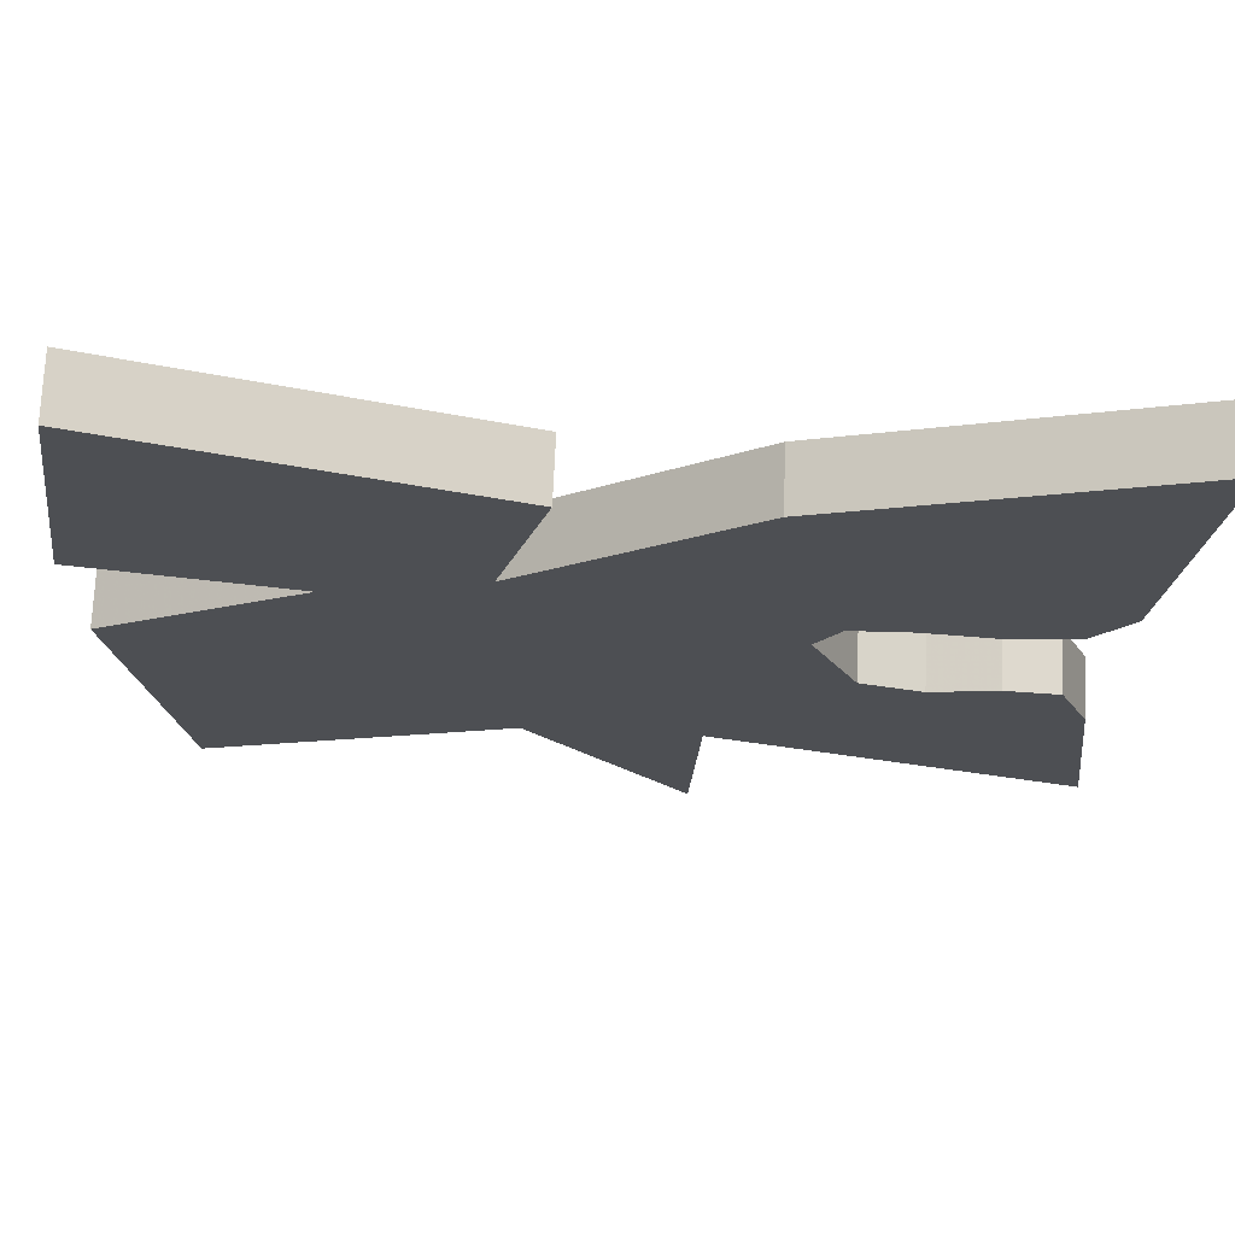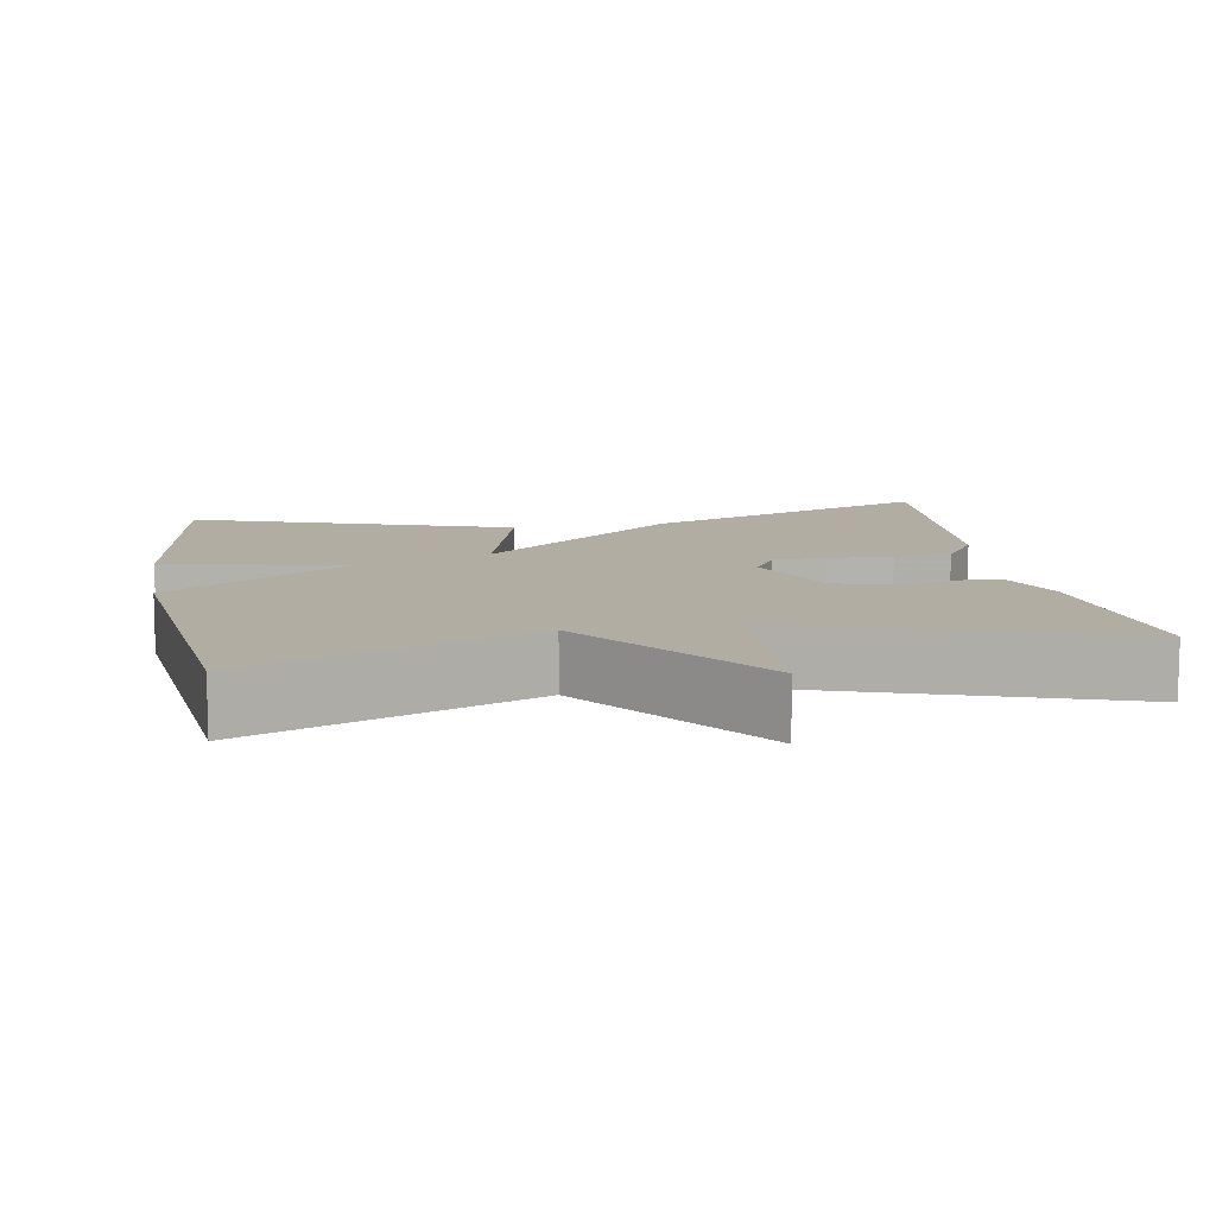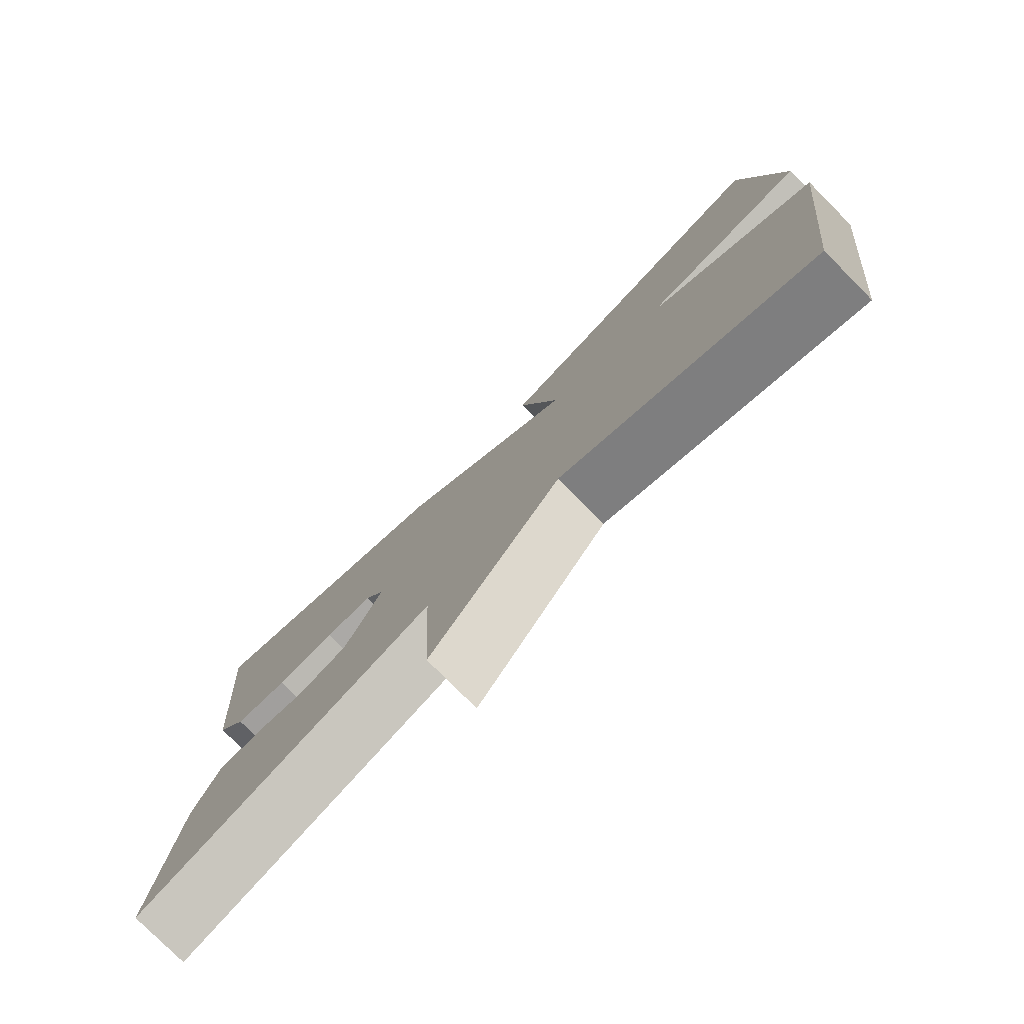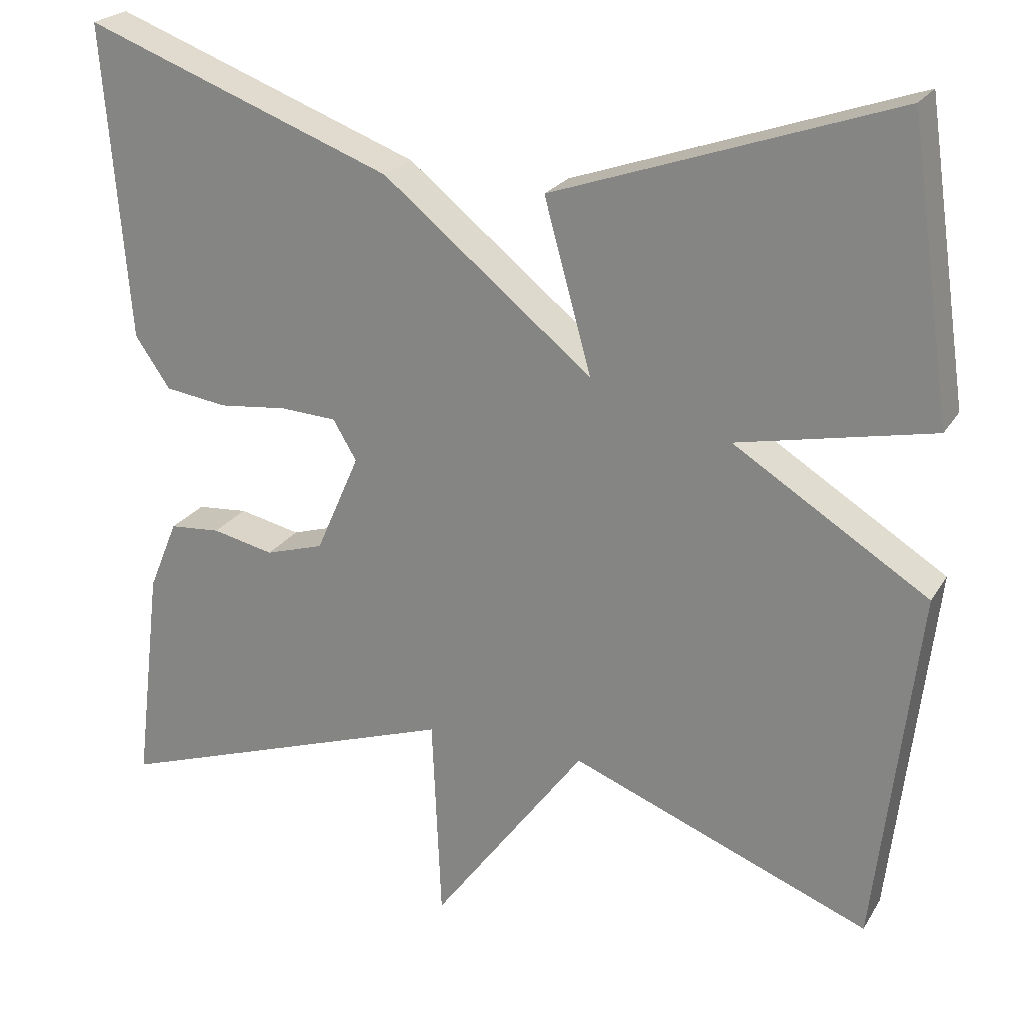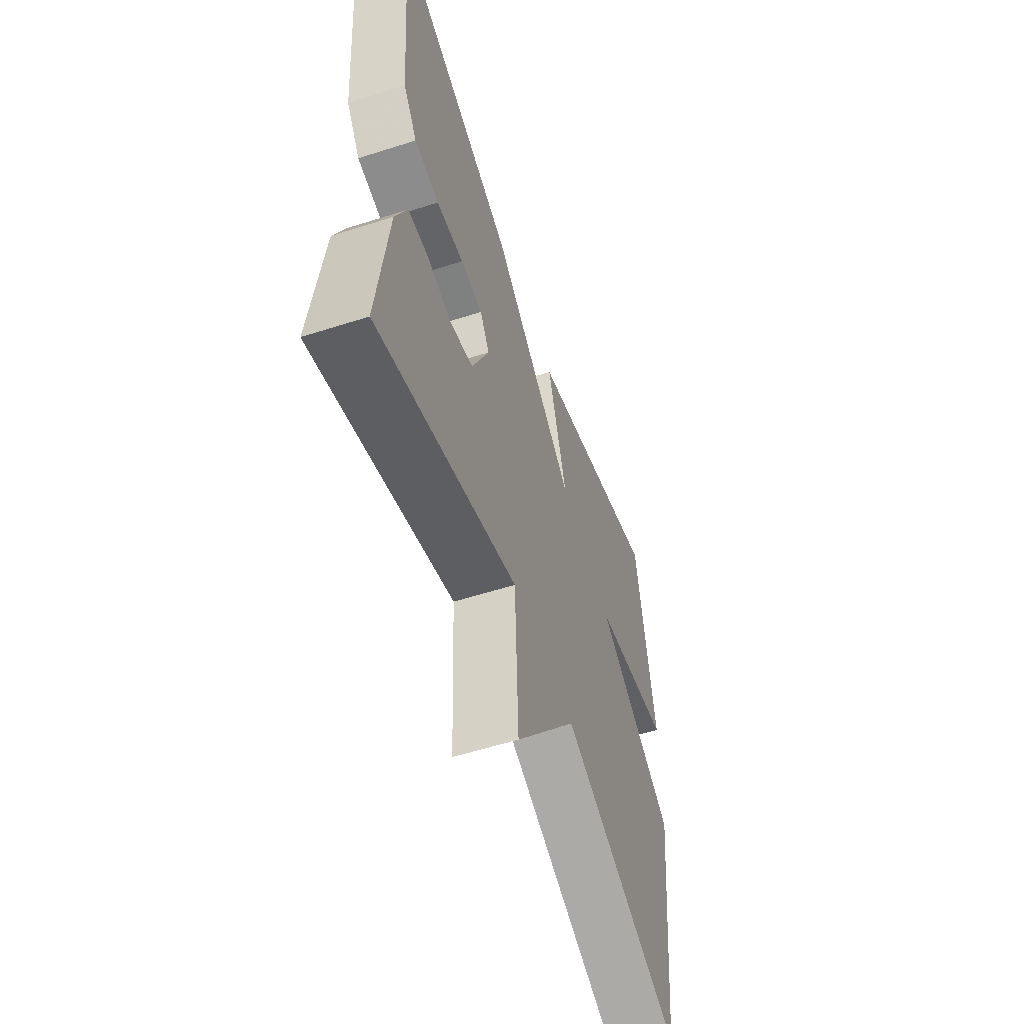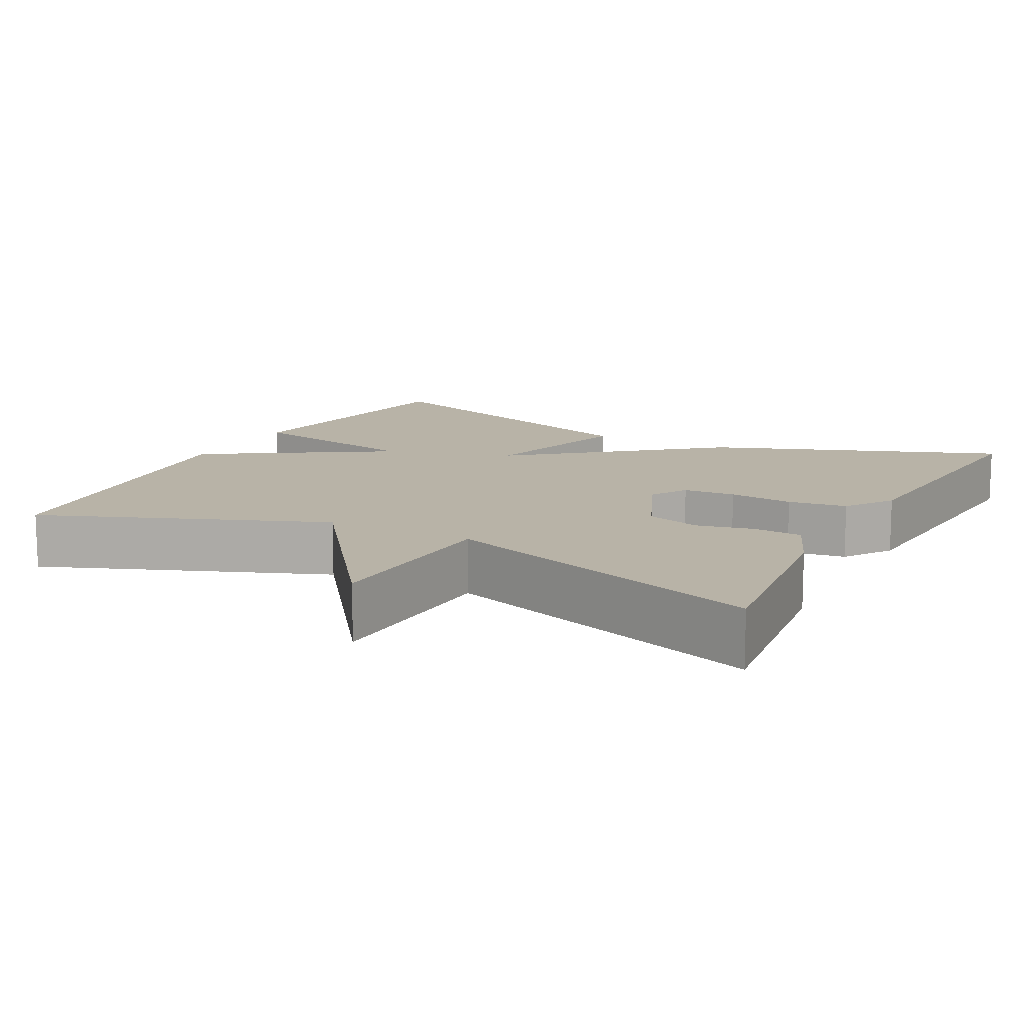
<metadata>
{"format":"obj","ext":"obj","renderer":"f3d","projection":"perspective","resolution":1024,"background":"white","views":[{"elev":72.1,"azim":-177.4,"up":"+Z"},{"elev":10.6,"azim":170.1,"up":"+Y"},{"elev":-78.3,"azim":44.8,"up":"+Z"},{"elev":23.0,"azim":23.8,"up":"+Z"},{"elev":-56.9,"azim":-71.5,"up":"+Z"},{"elev":12.7,"azim":-152.2,"up":"+Y"}]}
</metadata>
<code>
v -0.5 0.07 0.5
v -0.119 0.07 0.356
v 0.139 0.07 0.146
v 0.081 0.07 0.356
v 0.5 0.07 0.5
v 0.552 0.07 0.142
v 0.312 0.07 0.093
v 0.552 0.07 -0.058
v 0.5 0.07 -0.5
v 0.131 0.07 -0.354
v -0.058 0.07 -0.609
v -0.069 0.07 -0.354
v -0.5 0.07 -0.5
v -0.467 0.07 -0.226
v -0.431 0.07 -0.139
v -0.368 0.07 -0.134
v -0.292 0.07 -0.151
v -0.22 0.07 -0.129
v -0.166 0.07 -0.006
v -0.195 0.07 0.043
v -0.264 0.07 0.047
v -0.349 0.07 0.038
v -0.426 0.07 0.049
v -0.469 0.07 0.112
v -0.5 0 0.5
v -0.119 0 0.356
v 0.139 0 0.146
v 0.081 0 0.356
v 0.5 0 0.5
v 0.552 0 0.142
v 0.312 0 0.093
v 0.552 0 -0.058
v 0.5 0 -0.5
v 0.131 0 -0.354
v -0.058 0 -0.609
v -0.069 0 -0.354
v -0.5 0 -0.5
v -0.467 0 -0.226
v -0.431 0 -0.139
v -0.368 0 -0.134
v -0.292 0 -0.151
v -0.22 0 -0.129
v -0.166 0 -0.006
v -0.195 0 0.043
v -0.264 0 0.047
v -0.349 0 0.038
v -0.426 0 0.049
v -0.469 0 0.112
f 1 2 3
f 24 1 3
f 23 24 3
f 22 23 3
f 21 22 3
f 20 21 3
f 19 20 3
f 18 19 3
f 15 16 17
f 14 15 17
f 13 14 17
f 12 13 17
f 12 17 18
f 10 11 12
f 10 12 18 3
f 9 10 3
f 8 9 3
f 7 8 3
f 5 6 7
f 4 5 7
f 3 4 7
f 27 26 25
f 27 25 48
f 27 48 47
f 27 47 46
f 27 46 45
f 27 45 44
f 27 44 43
f 27 43 42
f 41 40 39
f 41 39 38
f 41 38 37
f 41 37 36
f 42 41 36
f 36 35 34
f 27 42 36 34
f 27 34 33
f 27 33 32
f 27 32 31
f 31 30 29
f 31 29 28
f 31 28 27
f 1 25 26 2
f 2 26 27 3
f 3 27 28 4
f 4 28 29 5
f 5 29 30 6
f 6 30 31 7
f 7 31 32 8
f 8 32 33 9
f 9 33 34 10
f 10 34 35 11
f 11 35 36 12
f 12 36 37 13
f 13 37 38 14
f 14 38 39 15
f 15 39 40 16
f 16 40 41 17
f 17 41 42 18
f 18 42 43 19
f 19 43 44 20
f 20 44 45 21
f 21 45 46 22
f 22 46 47 23
f 23 47 48 24
f 24 48 25 1

</code>
